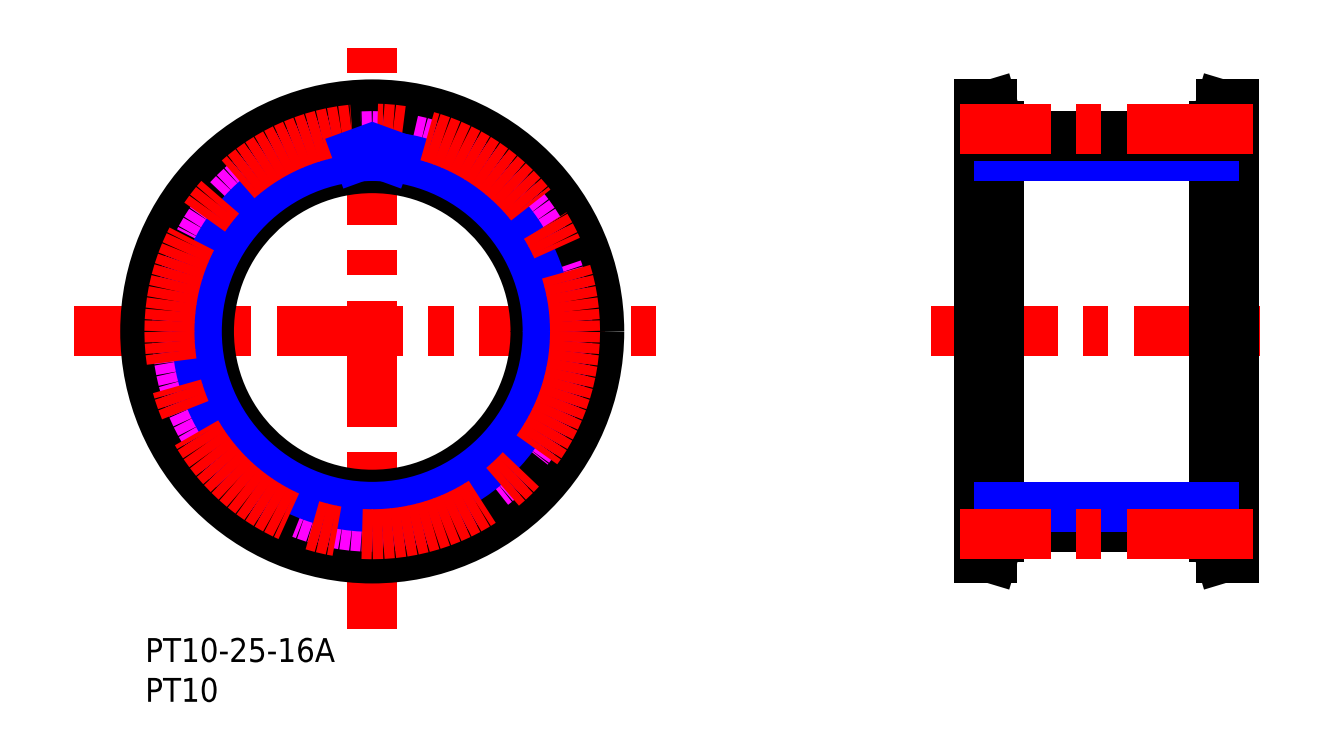
<metadata>
{"format":"dxf","ext":"dxf","renderer":"ezdxf+matplotlib","layout":"modelspace","background":"white","min_lineweight":24,"dpi":150}
</metadata>
<code>
0
SECTION
2
ENTITIES
0
TEXT
8
MSM_PART_NUMBER
10
0
20
-3
30
0
40
3
1
PT10-25-16A
0
TEXT
8
MSM_PART_NUMBER
10
0
20
-8
30
0
40
3
1
PT10
0
CIRCLE
8
MSM_DASHED
10
28.5
20
38.5
30
0
40
25.75
0
LINE
8
MSM_DASHED
10
52.51
20
41
30
0
11
50.81
21
40.38
31
0
0
ARC
8
MSM_DASHED
10
49.81
20
45.8
30
0
40
0.5
50
198.9
51
272.5
0
LINE
8
MSM_DASHED
10
49.83
20
45.3
30
0
11
51.64
21
45.38
31
0
0
ARC
8
MSM_DASHED
10
50.98
20
39.91
30
0
40
0.5
50
110
51
183.6
0
ARC
8
MSM_DASHED
10
47.46
20
53.26
30
0
40
0.5
50
37.9
51
115
0
ARC
8
MSM_DASHED
10
51.66
20
44.88
30
0
40
0.5
50
15.4
51
92.5
0
ARC
8
MSM_DASHED
10
28.5
20
38.5
30
0
40
22.03
50
356.4
51
3.587
0
ARC
8
MSM_DASHED
10
51.66
20
32.12
30
0
40
0.5
50
267.5
51
344.6
0
ARC
8
MSM_DASHED
10
52.34
20
35.53
30
0
40
0.5
50
352.9
51
70
0
ARC
8
MSM_DASHED
10
52.34
20
41.47
30
0
40
0.5
50
290
51
7.097
0
LINE
8
MSM_DASHED
10
51.64
20
31.62
30
0
11
49.83
21
31.7
31
0
0
ARC
8
MSM_DASHED
10
28.5
20
38.5
30
0
40
22.03
50
176.4
51
183.6
0
ARC
8
MSM_DASHED
10
6.019
20
37.09
30
0
40
0.5
50
290
51
3.587
0
LINE
8
MSM_DASHED
10
4.488
20
36
30
0
11
6.19
21
36.62
31
0
0
ARC
8
MSM_DASHED
10
4.659
20
35.53
30
0
40
0.5
50
110
51
187.1
0
ARC
8
MSM_DASHED
10
28.5
20
38.5
30
0
40
24.52
50
187.1
51
195.4
0
ARC
8
MSM_DASHED
10
5.338
20
32.12
30
0
40
0.5
50
195.4
51
272.5
0
LINE
8
MSM_DASHED
10
7.169
20
31.7
30
0
11
5.36
21
31.62
31
0
0
ARC
8
MSM_DASHED
10
7.191
20
31.2
30
0
40
0.5
50
18.91
51
92.5
0
ARC
8
MSM_DASHED
10
28.5
20
38.5
30
0
40
22.02
50
198.9
51
206.1
0
ARC
8
MSM_DASHED
10
8.27
20
28.6
30
0
40
0.5
50
312.5
51
26.09
0
LINE
8
MSM_DASHED
10
7.272
20
27
30
0
11
8.607
21
28.23
31
0
0
ARC
8
MSM_DASHED
10
7.61
20
26.63
30
0
40
0.5
50
132.5
51
209.6
0
ARC
8
MSM_DASHED
10
28.5
20
38.5
30
0
40
24.52
50
209.6
51
217.9
0
ARC
8
MSM_DASHED
10
9.543
20
23.74
30
0
40
0.5
50
217.9
51
295
0
LINE
8
MSM_DASHED
10
11.4
20
24.05
30
0
11
9.754
21
23.29
31
0
0
ARC
8
MSM_DASHED
10
11.61
20
23.6
30
0
40
0.5
50
41.41
51
115
0
ARC
8
MSM_DASHED
10
28.5
20
38.5
30
0
40
22.02
50
221.4
51
228.6
0
ARC
8
MSM_DASHED
10
13.6
20
21.61
30
0
40
0.5
50
335
51
48.59
0
LINE
8
MSM_DASHED
10
13.29
20
19.75
30
0
11
14.05
21
21.4
31
0
0
ARC
8
MSM_DASHED
10
13.74
20
19.54
30
0
40
0.5
50
155
51
232.1
0
ARC
8
MSM_DASHED
10
28.5
20
38.5
30
0
40
24.52
50
232.1
51
240.4
0
ARC
8
MSM_DASHED
10
16.63
20
17.61
30
0
40
0.5
50
240.4
51
317.5
0
LINE
8
MSM_DASHED
10
18.23
20
18.61
30
0
11
17
21
17.27
31
0
0
ARC
8
MSM_DASHED
10
18.6
20
18.27
30
0
40
0.5
50
63.91
51
137.5
0
ARC
8
MSM_DASHED
10
28.5
20
38.5
30
0
40
22.02
50
243.9
51
251.1
0
ARC
8
MSM_DASHED
10
21.2
20
17.19
30
0
40
0.5
50
357.5
51
71.09
0
LINE
8
MSM_DASHED
10
21.62
20
15.36
30
0
11
21.7
21
17.17
31
0
0
ARC
8
MSM_DASHED
10
22.12
20
15.34
30
0
40
0.5
50
177.5
51
254.6
0
ARC
8
MSM_DASHED
10
28.5
20
38.5
30
0
40
24.52
50
254.6
51
262.9
0
ARC
8
MSM_DASHED
10
25.53
20
14.66
30
0
40
0.5
50
262.9
51
340
0
LINE
8
MSM_DASHED
10
26.62
20
16.19
30
0
11
26
21
14.49
31
0
0
ARC
8
MSM_DASHED
10
27.09
20
16.02
30
0
40
0.5
50
86.41
51
160
0
ARC
8
MSM_DASHED
10
28.5
20
38.5
30
0
40
22.03
50
266.4
51
273.6
0
ARC
8
MSM_DASHED
10
29.91
20
16.02
30
0
40
0.5
50
20
51
93.59
0
LINE
8
MSM_DASHED
10
31
20
14.49
30
0
11
30.38
21
16.19
31
0
0
ARC
8
MSM_DASHED
10
31.47
20
14.66
30
0
40
0.5
50
200
51
277.1
0
ARC
8
MSM_DASHED
10
28.5
20
38.5
30
0
40
24.53
50
277.1
51
285.4
0
ARC
8
MSM_DASHED
10
34.88
20
15.34
30
0
40
0.5
50
285.4
51
2.5
0
LINE
8
MSM_DASHED
10
35.3
20
17.17
30
0
11
35.38
21
15.36
31
0
0
ARC
8
MSM_DASHED
10
35.8
20
17.19
30
0
40
0.5
50
108.9
51
182.5
0
ARC
8
MSM_DASHED
10
28.5
20
38.5
30
0
40
22.02
50
288.9
51
296.1
0
ARC
8
MSM_DASHED
10
38.4
20
18.27
30
0
40
0.5
50
42.5
51
116.1
0
LINE
8
MSM_DASHED
10
40
20
17.27
30
0
11
38.77
21
18.61
31
0
0
ARC
8
MSM_DASHED
10
40.37
20
17.61
30
0
40
0.5
50
222.5
51
299.6
0
ARC
8
MSM_DASHED
10
28.5
20
38.5
30
0
40
24.52
50
299.6
51
307.9
0
ARC
8
MSM_DASHED
10
43.26
20
19.54
30
0
40
0.5
50
307.9
51
25
0
LINE
8
MSM_DASHED
10
42.95
20
21.4
30
0
11
43.71
21
19.75
31
0
0
ARC
8
MSM_DASHED
10
43.4
20
21.61
30
0
40
0.5
50
131.4
51
205
0
ARC
8
MSM_DASHED
10
28.5
20
38.5
30
0
40
22.03
50
311.4
51
318.6
0
ARC
8
MSM_DASHED
10
45.39
20
23.6
30
0
40
0.5
50
65
51
138.6
0
LINE
8
MSM_DASHED
10
47.25
20
23.29
30
0
11
45.6
21
24.05
31
0
0
ARC
8
MSM_DASHED
10
47.46
20
23.74
30
0
40
0.5
50
245
51
322.1
0
ARC
8
MSM_DASHED
10
28.5
20
38.5
30
0
40
24.53
50
322.1
51
330.4
0
ARC
8
MSM_DASHED
10
49.39
20
26.63
30
0
40
0.5
50
330.4
51
47.5
0
LINE
8
MSM_DASHED
10
48.39
20
28.23
30
0
11
49.73
21
27
31
0
0
ARC
8
MSM_DASHED
10
48.73
20
28.6
30
0
40
0.5
50
153.9
51
227.5
0
ARC
8
MSM_DASHED
10
28.5
20
38.5
30
0
40
22.03
50
333.9
51
341.1
0
ARC
8
MSM_DASHED
10
49.81
20
31.2
30
0
40
0.5
50
87.5
51
161.1
0
ARC
8
MSM_DASHED
10
28.5
20
38.5
30
0
40
24.52
50
344.6
51
352.9
0
LINE
8
MSM_DASHED
10
50.81
20
36.62
30
0
11
52.51
21
36
31
0
0
ARC
8
MSM_DASHED
10
50.98
20
37.09
30
0
40
0.5
50
176.4
51
250
0
ARC
8
MSM_DASHED
10
28.5
20
38.5
30
0
40
24.52
50
7.097
51
15.4
0
ARC
8
MSM_DASHED
10
28.5
20
38.5
30
0
40
22.03
50
18.91
51
26.09
0
ARC
8
MSM_DASHED
10
48.73
20
48.4
30
0
40
0.5
50
132.5
51
206.1
0
LINE
8
MSM_DASHED
10
49.73
20
50
30
0
11
48.39
21
48.77
31
0
0
ARC
8
MSM_DASHED
10
49.39
20
50.37
30
0
40
0.5
50
312.5
51
29.6
0
ARC
8
MSM_DASHED
10
28.5
20
38.5
30
0
40
24.53
50
29.6
51
37.9
0
LINE
8
MSM_DASHED
10
45.6
20
52.95
30
0
11
47.25
21
53.71
31
0
0
ARC
8
MSM_DASHED
10
45.39
20
53.4
30
0
40
0.5
50
221.4
51
295
0
ARC
8
MSM_DASHED
10
28.5
20
38.5
30
0
40
22.03
50
41.41
51
48.59
0
ARC
8
MSM_DASHED
10
43.4
20
55.39
30
0
40
0.5
50
155
51
228.6
0
LINE
8
MSM_DASHED
10
43.71
20
57.25
30
0
11
42.95
21
55.6
31
0
0
ARC
8
MSM_DASHED
10
43.26
20
57.46
30
0
40
0.5
50
335
51
52.1
0
ARC
8
MSM_DASHED
10
28.5
20
38.5
30
0
40
24.52
50
52.1
51
60.4
0
ARC
8
MSM_DASHED
10
40.37
20
59.39
30
0
40
0.5
50
60.4
51
137.5
0
LINE
8
MSM_DASHED
10
38.77
20
58.39
30
0
11
40
21
59.73
31
0
0
ARC
8
MSM_DASHED
10
38.4
20
58.73
30
0
40
0.5
50
243.9
51
317.5
0
ARC
8
MSM_DASHED
10
28.5
20
38.5
30
0
40
22.02
50
63.91
51
71.09
0
ARC
8
MSM_DASHED
10
35.8
20
59.81
30
0
40
0.5
50
177.5
51
251.1
0
LINE
8
MSM_DASHED
10
35.38
20
61.64
30
0
11
35.3
21
59.83
31
0
0
ARC
8
MSM_DASHED
10
34.88
20
61.66
30
0
40
0.5
50
357.5
51
74.6
0
ARC
8
MSM_DASHED
10
28.5
20
38.5
30
0
40
24.53
50
74.6
51
82.9
0
ARC
8
MSM_DASHED
10
31.47
20
62.34
30
0
40
0.5
50
82.9
51
160
0
LINE
8
MSM_DASHED
10
31
20
62.51
30
0
11
30.38
21
60.81
31
0
0
ARC
8
MSM_DASHED
10
29.91
20
60.98
30
0
40
0.5
50
266.4
51
340
0
ARC
8
MSM_DASHED
10
28.5
20
38.5
30
0
40
22.03
50
86.41
51
93.59
0
ARC
8
MSM_DASHED
10
27.09
20
60.98
30
0
40
0.5
50
200
51
273.6
0
LINE
8
MSM_DASHED
10
26.62
20
60.81
30
0
11
26
21
62.51
31
0
0
ARC
8
MSM_DASHED
10
25.53
20
62.34
30
0
40
0.5
50
20
51
97.1
0
ARC
8
MSM_DASHED
10
28.5
20
38.5
30
0
40
24.53
50
97.1
51
105.4
0
ARC
8
MSM_DASHED
10
22.12
20
61.66
30
0
40
0.5
50
105.4
51
182.5
0
LINE
8
MSM_DASHED
10
21.7
20
59.83
30
0
11
21.62
21
61.64
31
0
0
ARC
8
MSM_DASHED
10
21.2
20
59.81
30
0
40
0.5
50
288.9
51
2.5
0
ARC
8
MSM_DASHED
10
28.5
20
38.5
30
0
40
22.02
50
108.9
51
116.1
0
ARC
8
MSM_DASHED
10
18.6
20
58.73
30
0
40
0.5
50
222.5
51
296.1
0
LINE
8
MSM_DASHED
10
17
20
59.73
30
0
11
18.23
21
58.39
31
0
0
ARC
8
MSM_DASHED
10
16.63
20
59.39
30
0
40
0.5
50
42.5
51
119.6
0
ARC
8
MSM_DASHED
10
28.5
20
38.5
30
0
40
24.53
50
119.6
51
127.9
0
ARC
8
MSM_DASHED
10
13.74
20
57.46
30
0
40
0.5
50
127.9
51
205
0
LINE
8
MSM_DASHED
10
14.05
20
55.6
30
0
11
13.29
21
57.25
31
0
0
ARC
8
MSM_DASHED
10
13.6
20
55.39
30
0
40
0.5
50
311.4
51
25
0
ARC
8
MSM_DASHED
10
28.5
20
38.5
30
0
40
22.03
50
131.4
51
138.6
0
ARC
8
MSM_DASHED
10
11.61
20
53.4
30
0
40
0.5
50
245
51
318.6
0
LINE
8
MSM_DASHED
10
9.754
20
53.71
30
0
11
11.4
21
52.95
31
0
0
ARC
8
MSM_DASHED
10
9.543
20
53.26
30
0
40
0.5
50
65
51
142.1
0
ARC
8
MSM_DASHED
10
28.5
20
38.5
30
0
40
24.53
50
142.1
51
150.4
0
ARC
8
MSM_DASHED
10
7.61
20
50.37
30
0
40
0.5
50
150.4
51
227.5
0
LINE
8
MSM_DASHED
10
8.607
20
48.77
30
0
11
7.272
21
50
31
0
0
ARC
8
MSM_DASHED
10
8.27
20
48.4
30
0
40
0.5
50
333.9
51
47.5
0
ARC
8
MSM_DASHED
10
28.5
20
38.5
30
0
40
22.03
50
153.9
51
161.1
0
ARC
8
MSM_DASHED
10
7.191
20
45.8
30
0
40
0.5
50
267.5
51
341.1
0
LINE
8
MSM_DASHED
10
5.36
20
45.38
30
0
11
7.169
21
45.3
31
0
0
ARC
8
MSM_DASHED
10
5.338
20
44.88
30
0
40
0.5
50
87.5
51
164.6
0
ARC
8
MSM_DASHED
10
28.5
20
38.5
30
0
40
24.52
50
164.6
51
172.9
0
ARC
8
MSM_DASHED
10
4.659
20
41.47
30
0
40
0.5
50
172.9
51
250
0
LINE
8
MSM_DASHED
10
6.19
20
40.38
30
0
11
4.488
21
41
31
0
0
ARC
8
MSM_DASHED
10
6.019
20
39.91
30
0
40
0.5
50
356.4
51
70
0
LINE
8
MSM_CENTER
10
-8.906
20
38.5
30
0
11
65.91
21
38.5
31
0
0
LINE
8
MSM_CENTER
10
28.5
20
1.094
30
0
11
28.5
21
75.91
31
0
0
CIRCLE
8
MSM_CONTINUOUS
10
28.5
20
38.5
30
0
40
25.51
0
CIRCLE
8
MSM_CONTINUOUS
10
28.5
20
38.5
30
0
40
28.5
0
CIRCLE
8
MSM_CONTINUOUS
10
28.5
20
38.5
30
0
40
20.5
0
CIRCLE
8
MSM_IMAGINARY
10
28.5
20
38.5
30
0
40
24.52
0
CIRCLE
8
MSM_NARROW
10
28.5
20
38.5
30
0
40
22.02
0
CIRCLE
8
MSM_CENTER
10
28.5
20
38.5
30
0
40
25.46
0
LINE
8
MSM_NARROW
10
26.75
20
60.46
30
0
11
26.62
21
60.81
31
0
0
LINE
8
MSM_NARROW
10
30.25
20
60.46
30
0
11
30.38
21
60.81
31
0
0
LINE
8
MSM_DASHED
10
135.8
20
12.99
30
0
11
136.7
21
10
31
0
0
LINE
8
MSM_DASHED
10
136.7
20
67
30
0
11
135.8
21
64.01
31
0
0
LINE
8
MSM_DASHED
10
135.8
20
12.99
30
0
11
135.8
21
64.01
31
0
0
LINE
8
MSM_DASHED
10
105.6
20
64.01
30
0
11
104.7
21
67
31
0
0
LINE
8
MSM_DASHED
10
104.7
20
10
30
0
11
105.6
21
12.99
31
0
0
LINE
8
MSM_DASHED
10
105.6
20
64.01
30
0
11
105.6
21
12.99
31
0
0
LINE
8
MSM_DASHED
10
104.7
20
18
30
0
11
107.2
21
18
31
0
0
LINE
8
MSM_DASHED
10
107.2
20
59
30
0
11
104.7
21
59
31
0
0
LINE
8
MSM_DASHED
10
134.2
20
18
30
0
11
136.7
21
18
31
0
0
LINE
8
MSM_DASHED
10
136.7
20
59
30
0
11
134.2
21
59
31
0
0
LINE
8
MSM_CENTER
10
98.7
20
38.5
30
0
11
142.7
21
38.5
31
0
0
LINE
8
MSM_CONTINUOUS
10
136.7
20
67
30
0
11
135
21
67
31
0
0
LINE
8
MSM_CONTINUOUS
10
135
20
10
30
0
11
136.7
21
10
31
0
0
LINE
8
MSM_CONTINUOUS
10
136.7
20
10
30
0
11
136.7
21
67
31
0
0
LINE
8
MSM_CONTINUOUS
10
134.2
20
12.75
30
0
11
135
21
10
31
0
0
LINE
8
MSM_CONTINUOUS
10
135
20
67
30
0
11
134.2
21
64.25
31
0
0
LINE
8
MSM_CONTINUOUS
10
135
20
10
30
0
11
135
21
67
31
0
0
LINE
8
MSM_CONTINUOUS
10
134.2
20
12.75
30
0
11
134.2
21
64.25
31
0
0
LINE
8
MSM_CONTINUOUS
10
104.7
20
10
30
0
11
106.4
21
10
31
0
0
LINE
8
MSM_CONTINUOUS
10
106.4
20
67
30
0
11
104.7
21
67
31
0
0
LINE
8
MSM_CONTINUOUS
10
104.7
20
67
30
0
11
104.7
21
10
31
0
0
LINE
8
MSM_CONTINUOUS
10
107.2
20
64.25
30
0
11
106.4
21
67
31
0
0
LINE
8
MSM_CONTINUOUS
10
106.4
20
10
30
0
11
107.2
21
12.75
31
0
0
LINE
8
MSM_CONTINUOUS
10
106.4
20
67
30
0
11
106.4
21
10
31
0
0
LINE
8
MSM_CONTINUOUS
10
107.2
20
64.25
30
0
11
107.2
21
12.75
31
0
0
LINE
8
MSM_NARROW
10
134.2
20
60.52
30
0
11
107.2
21
60.52
31
0
0
LINE
8
MSM_CONTINUOUS
10
134.2
20
63.02
30
0
11
107.2
21
63.02
31
0
0
LINE
8
MSM_CENTER
10
139.1
20
63.97
30
0
11
102.3
21
63.97
31
0
0
LINE
8
MSM_CONTINUOUS
10
134.2
20
13.98
30
0
11
107.2
21
13.98
31
0
0
LINE
8
MSM_NARROW
10
134.2
20
16.48
30
0
11
107.2
21
16.48
31
0
0
LINE
8
MSM_CENTER
10
139.1
20
13.04
30
0
11
102.3
21
13.04
31
0
0
VIEWPORT
8
0
10
5.25
20
3.5
30
0
40
11.55
41
8.925
68
     1
69
     1
0
VIEWPORT
8
0
10
5.25
20
3.5
30
0
40
8.4
41
5.6
68
     2
69
     2
0
ENDSEC
0
EOF

</code>
